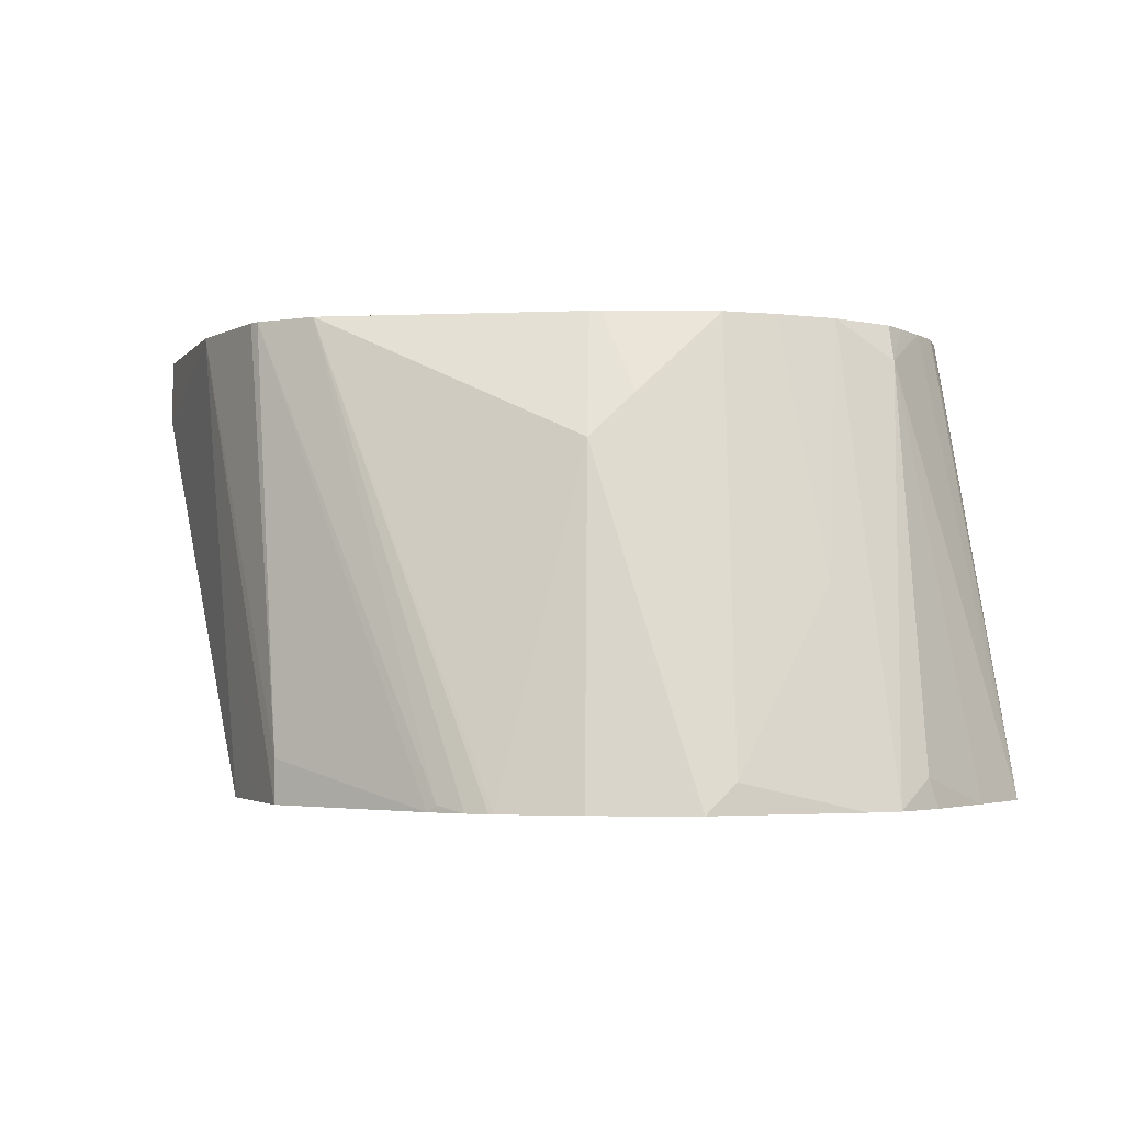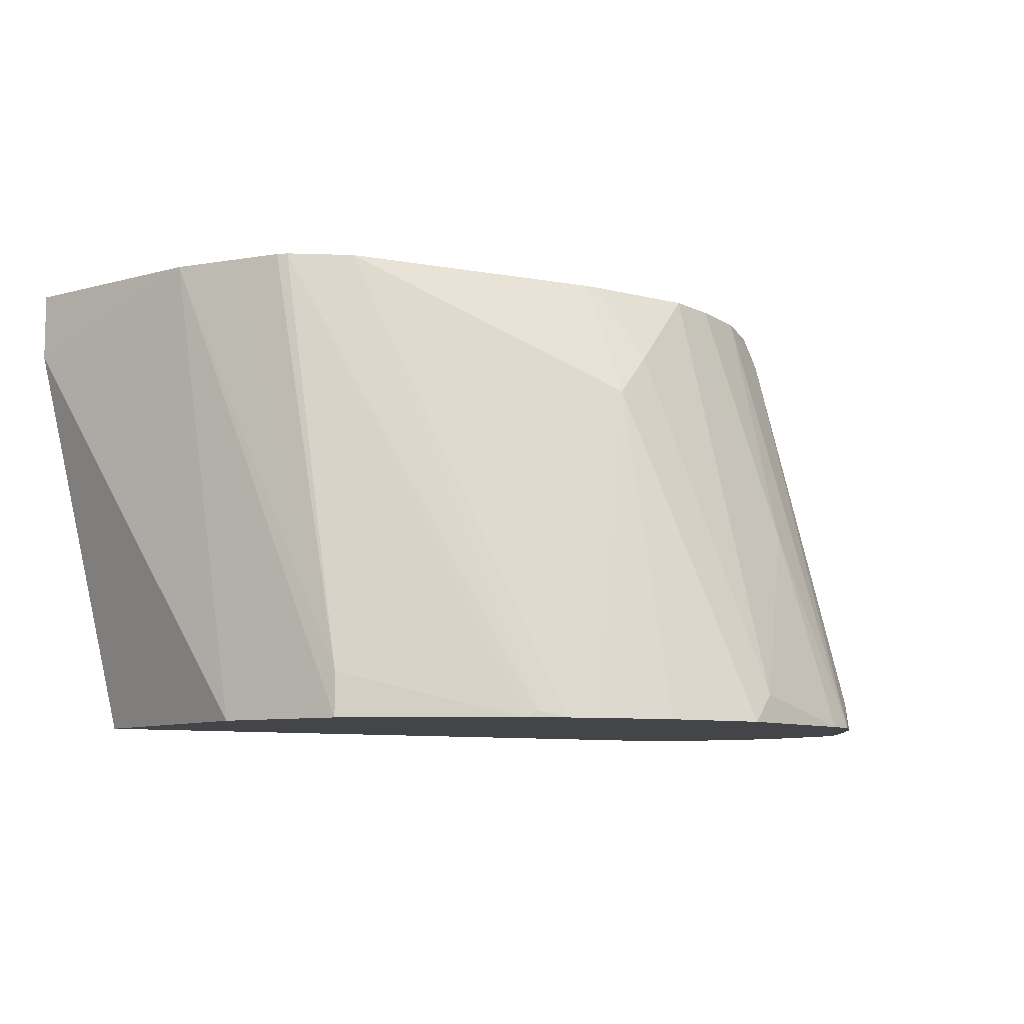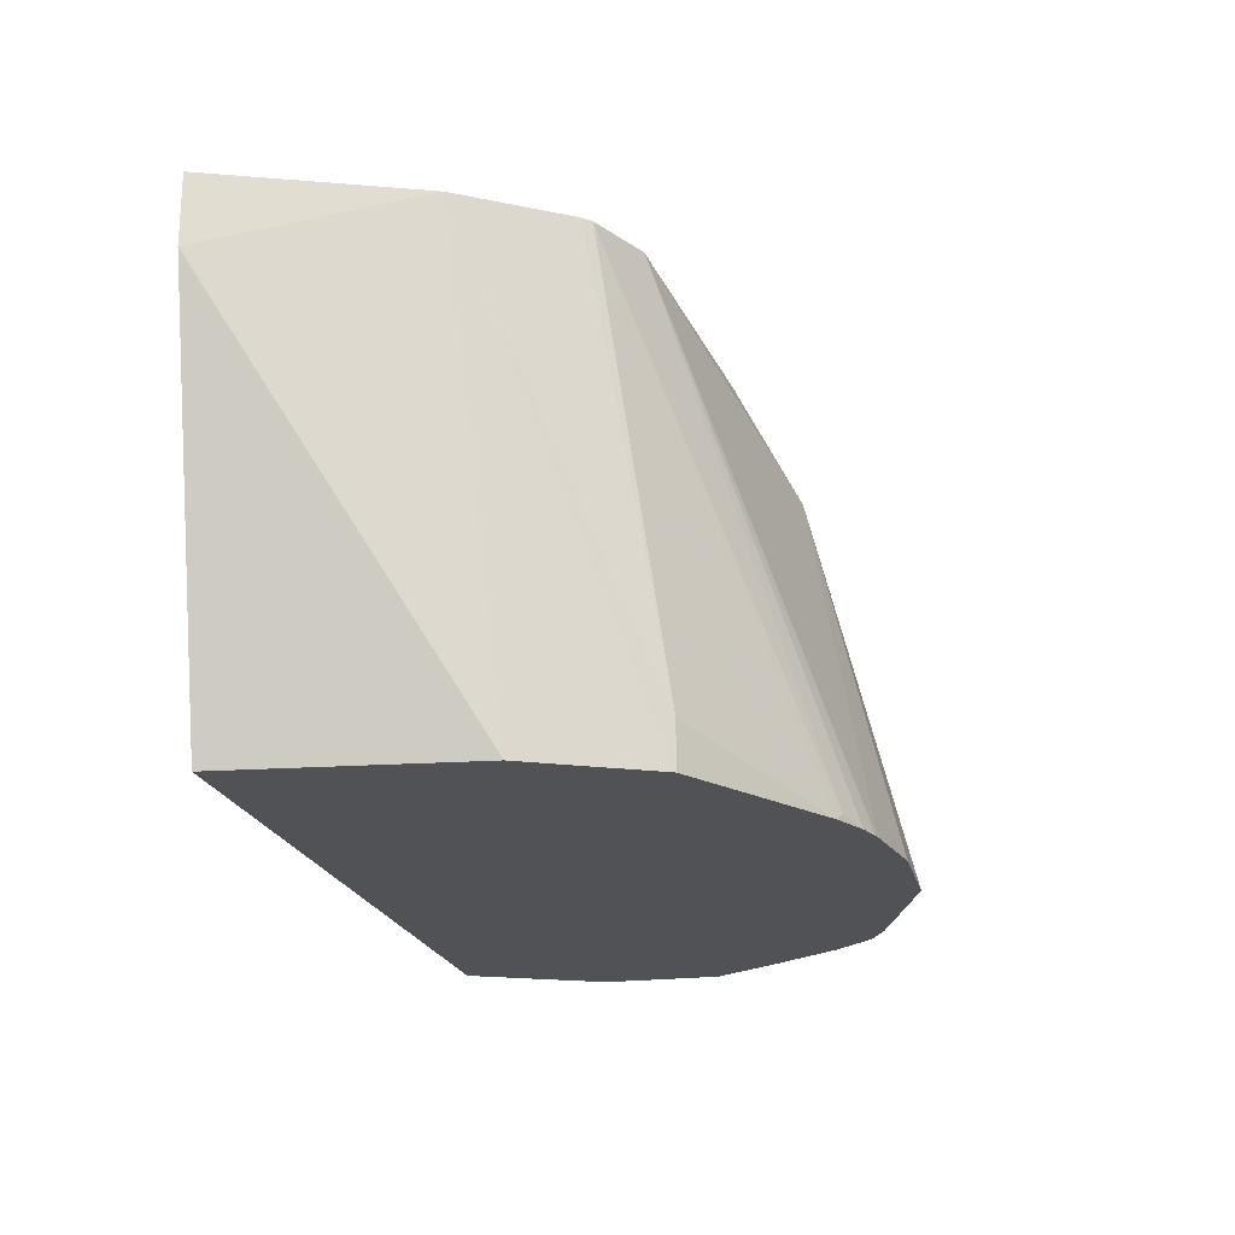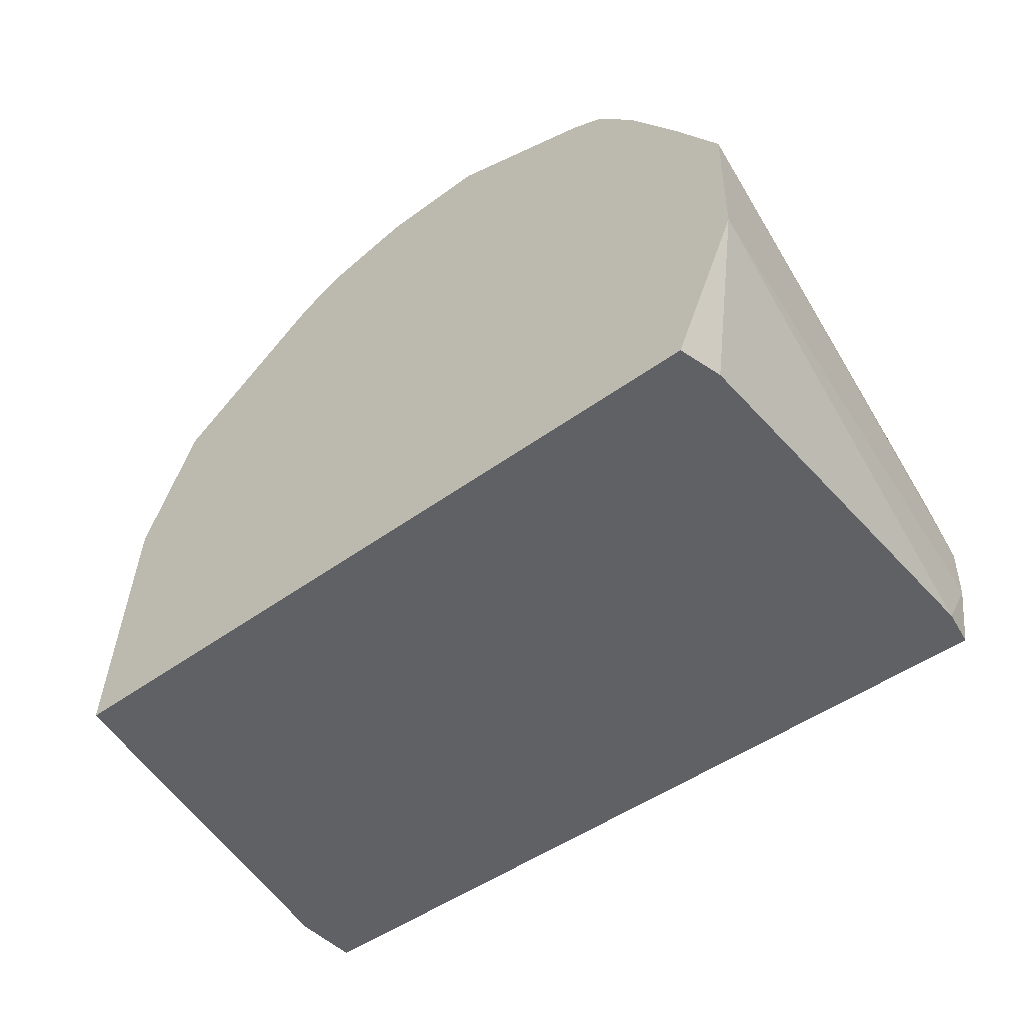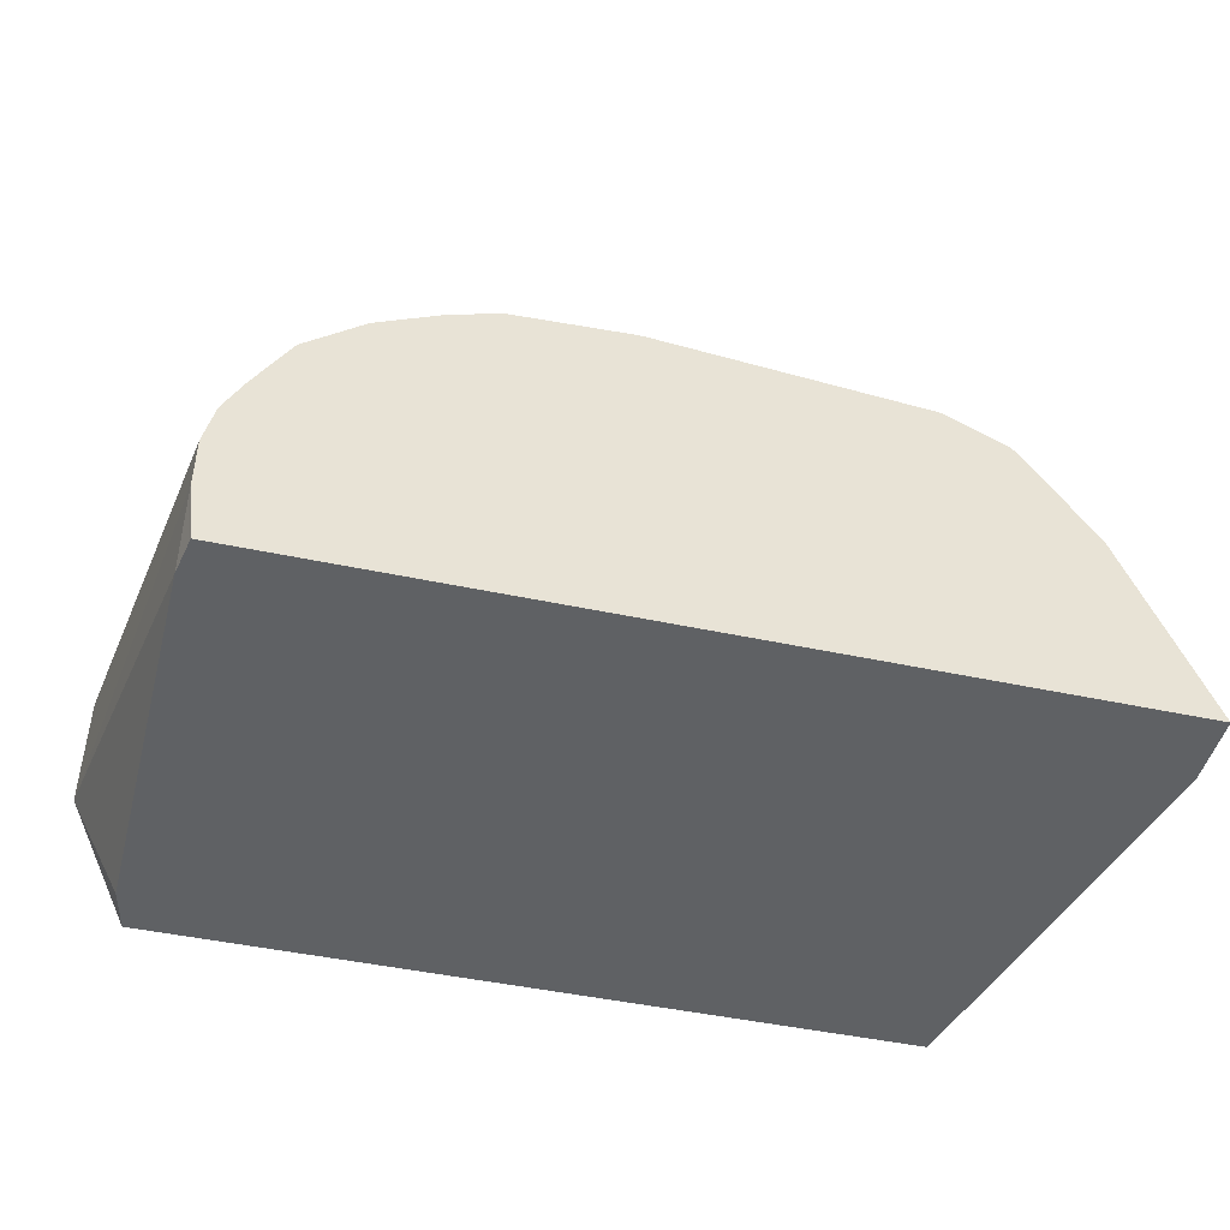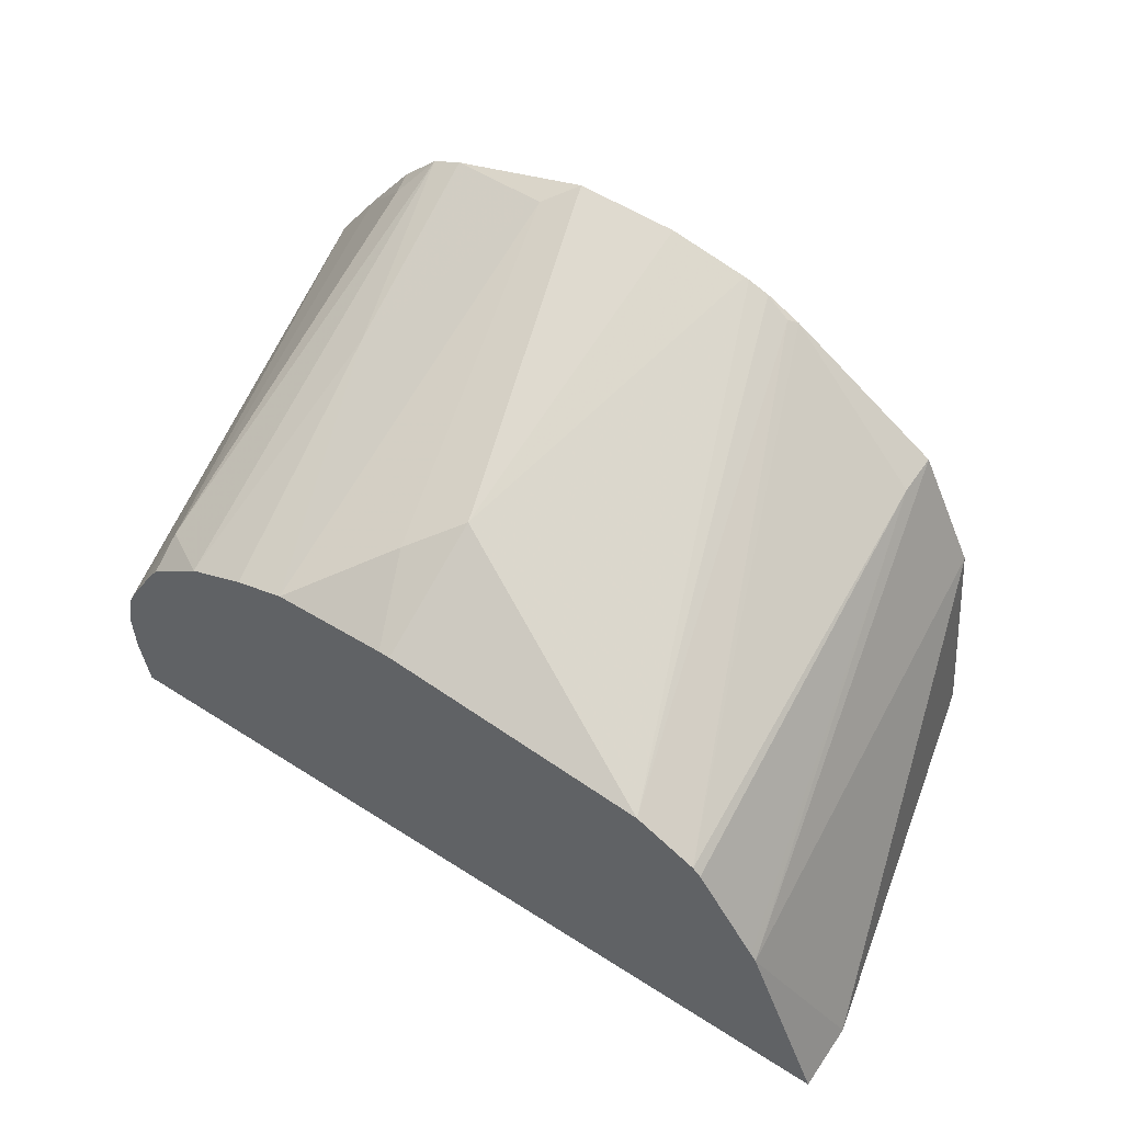
<metadata>
{"format":"obj","ext":"obj","renderer":"f3d","projection":"perspective","resolution":1024,"background":"white","views":[{"elev":-2.7,"azim":-177.7,"up":"+Z"},{"elev":-8.6,"azim":148.1,"up":"+Z"},{"elev":-20.8,"azim":103.1,"up":"+Z"},{"elev":-46.5,"azim":-140.0,"up":"+Y"},{"elev":-46.1,"azim":-13.8,"up":"+Y"},{"elev":55.5,"azim":34.0,"up":"+Y"}]}
</metadata>
<code>
v 0.4251 0.1543 -0.1187
v 0.4274 0.1543 0.0356
v 0.4038 0.2074 -0.1362
v 0.429 0.1543 -0.1362
v 0.4274 0.1781 0.05064
v 0.4304 0.1543 0.05064
v 0.4038 0.2553 -0.1362
v 0.7227 0.1543 -0.1362
v 0.4274 0.1987 0.05064
v 0.7596 0.1543 0.05064
v 0.4217 0.282 -0.1362
v 0.4274 0.2137 0.0356
v 0.4312 0.2156 0.05064
v 0.4381 0.2293 0.05064
v 0.4512 0.2612 0.0356
v 0.7123 0.2493 -0.1362
v 0.7599 0.1543 0.02377
v 0.7599 0.1543 0.05062
v 0.7598 0.1544 0.05064
v 0.4414 0.3097 -0.1362
v 0.4452 0.3116 -0.1247
v 0.4462 0.2437 0.05064
v 0.4568 0.3261 -0.1362
v 0.4524 0.2543 0.05064
v 0.4749 0.2731 0.05064
v 0.7296 0.231 0.05064
v 0.7005 0.2731 -0.1362
v 0.4809 0.3116 -0.05343
v 0.463 0.3292 -0.1362
v 0.4987 0.2849 0.05064
v 0.7273 0.2343 0.05064
v 0.6886 0.2968 -0.1362
v 0.6886 0.2968 -0.1187
v 0.4693 0.3323 -0.1362
v 0.5193 0.2927 0.05064
v 0.5165 0.3473 -0.1247
v 0.7154 0.2523 0.05064
v 0.6268 0.3366 -0.1362
v 0.7005 0.2731 0.05064
v 0.7036 0.2699 0.05064
v 0.528 0.353 -0.1362
v 0.5652 0.2952 0.05064
v 0.5521 0.3116 0.01781
v 0.6128 0.3436 -0.1362
v 0.6233 0.3384 -0.1336
v 0.6767 0.2849 0.05064
v 0.5699 0.3206 -4.6e-06
v 0.5699 0.353 -0.1362
v 0.5699 0.2952 0.05064
v 0.604 0.3465 -0.1362
v 0.6021 0.347 -0.1362
f 26 33 31
f 18 26 19
f 20 21 23
f 23 25 28
f 26 32 33
f 25 30 28
f 26 27 32
f 17 26 18
f 23 28 29
f 16 27 26
f 10 18 19
f 15 25 23
f 15 24 25
f 15 22 24
f 15 23 21
f 14 22 15
f 11 21 20
f 11 15 21
f 8 16 17
f 9 13 12
f 28 34 29
f 16 26 17
f 28 30 35
f 44 46 45
f 28 36 34
f 7 15 11
f 47 51 48
f 46 47 49
f 46 51 47
f 46 50 51
f 44 50 46
f 42 47 43
f 42 49 47
f 41 47 48
f 41 43 47
f 28 35 36
f 39 45 46
f 38 44 45
f 36 43 41
f 35 43 36
f 35 42 43
f 34 36 41
f 33 40 37
f 33 39 40
f 33 38 39
f 32 38 33
f 31 33 37
f 38 45 39
f 7 14 15
f 5 19 26
f 7 12 13
f 3 51 50
f 3 48 51
f 3 41 48
f 3 34 41
f 3 29 34
f 3 23 29
f 3 20 23
f 3 11 20
f 3 7 11
f 3 9 7
f 2 6 5
f 2 5 3
f 1 6 2
f 1 10 6
f 1 18 10
f 1 17 18
f 1 8 17
f 1 4 8
f 1 3 4
f 1 2 3
f 7 13 14
f 3 50 44
f 3 44 38
f 3 5 9
f 3 32 27
f 3 38 32
f 5 13 9
f 5 14 13
f 5 22 14
f 5 24 22
f 5 25 24
f 5 35 30
f 5 42 35
f 5 49 42
f 5 46 49
f 5 30 25
f 7 9 12
f 5 40 39
f 5 37 40
f 5 31 37
f 5 26 31
f 5 10 19
f 5 6 10
f 3 8 4
f 3 16 8
f 5 39 46
f 3 27 16

</code>
